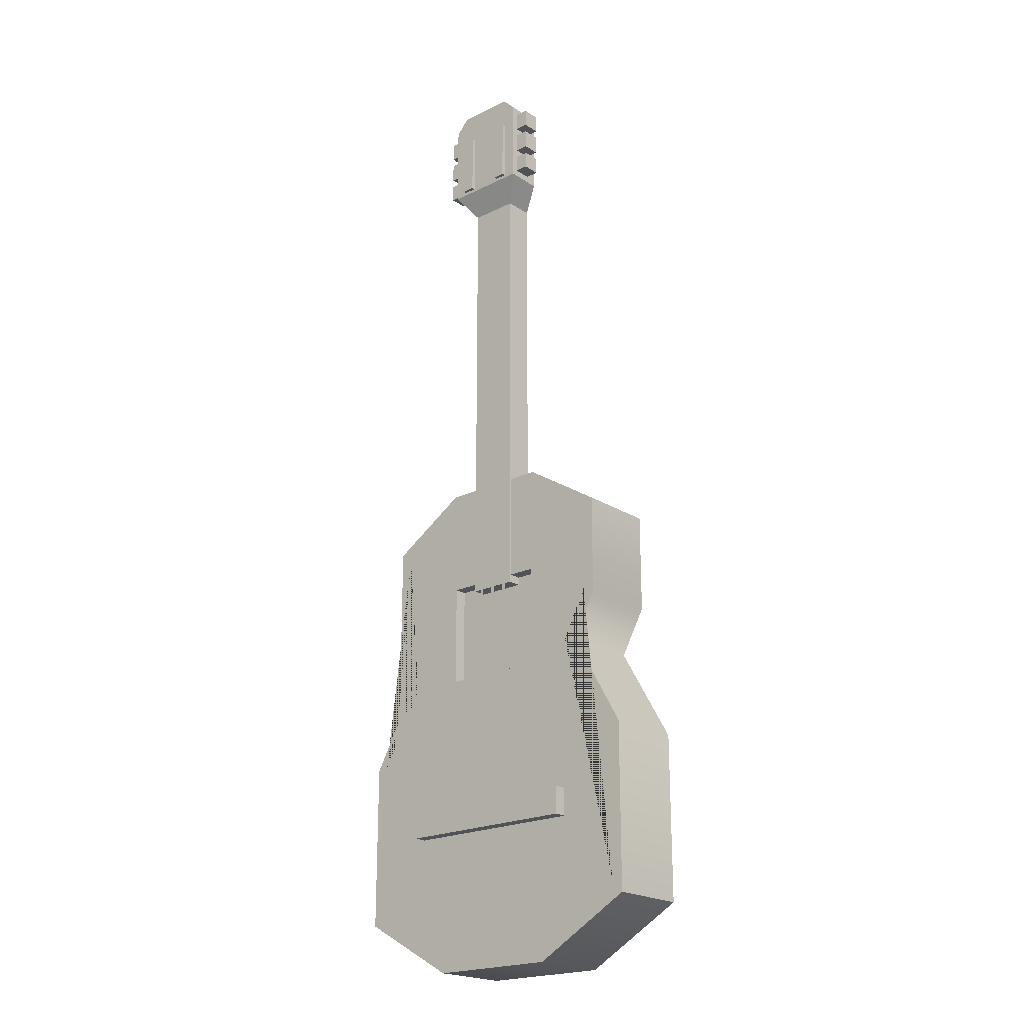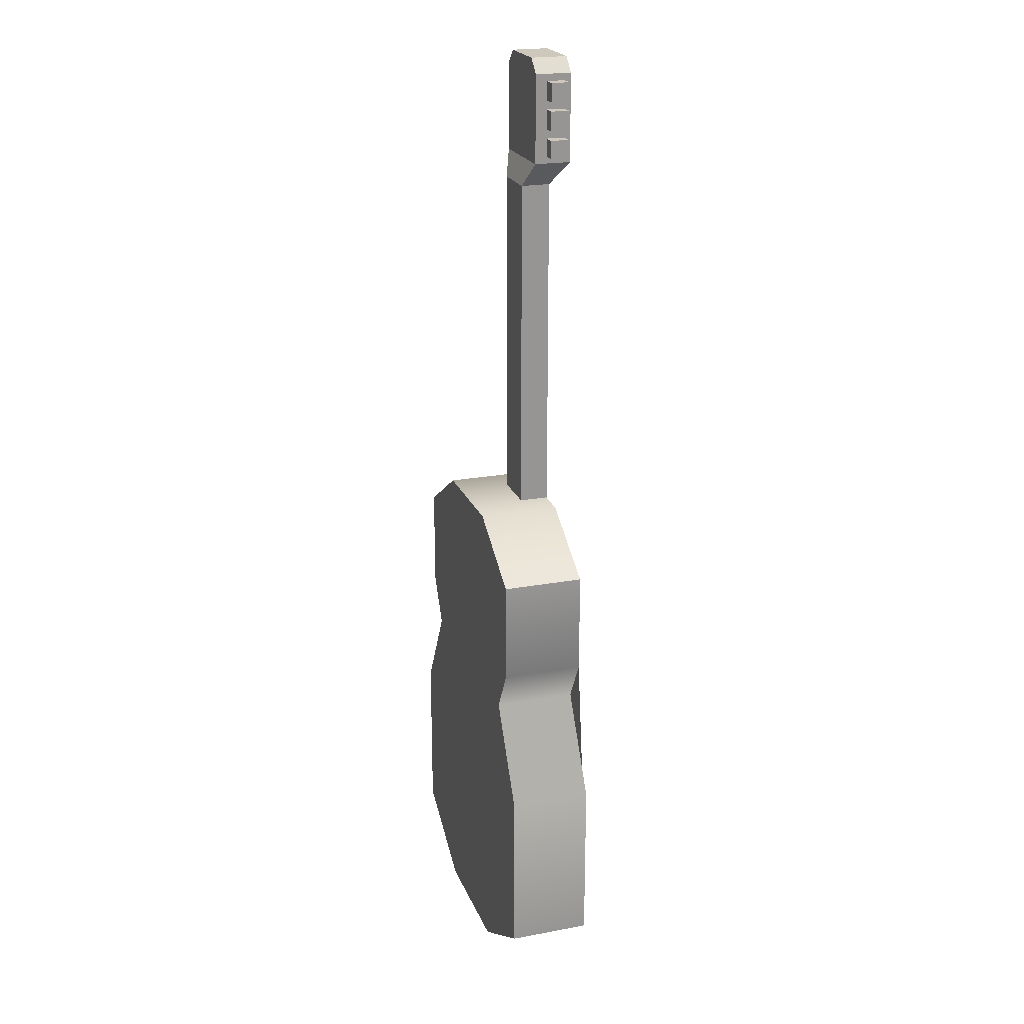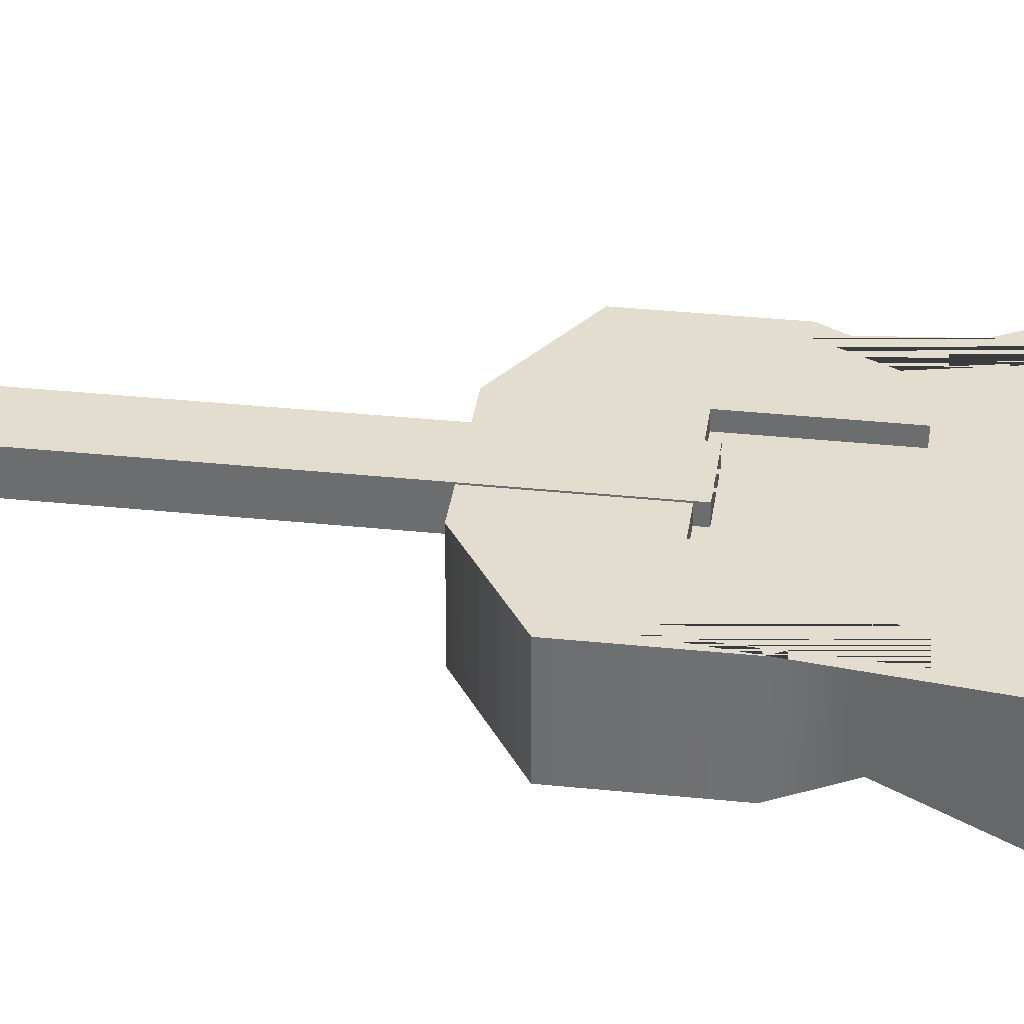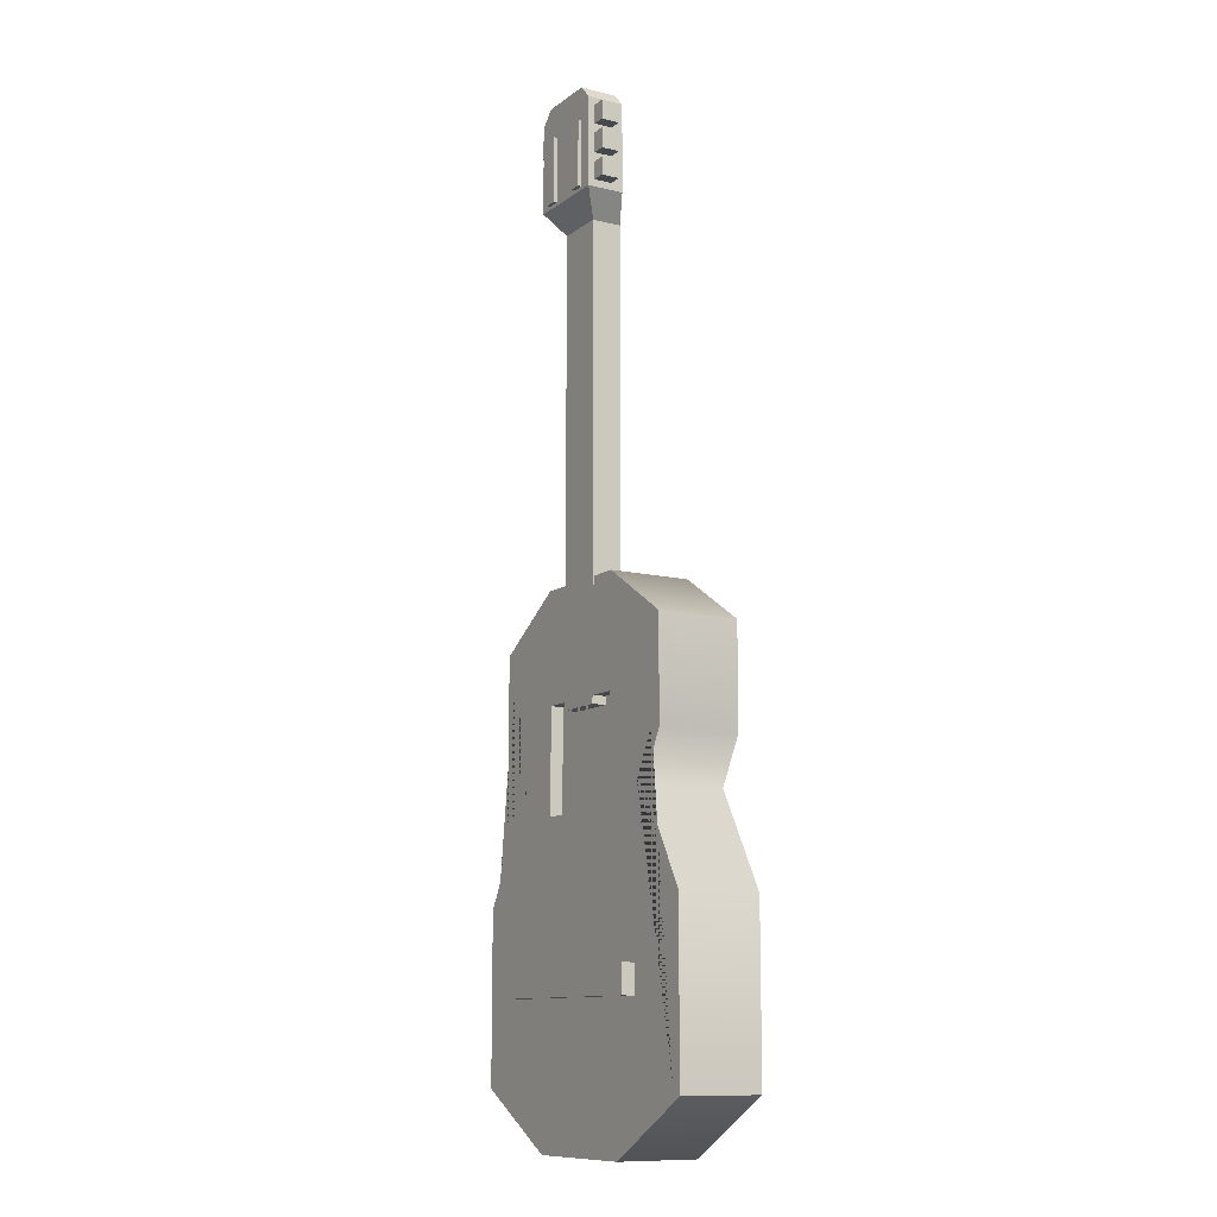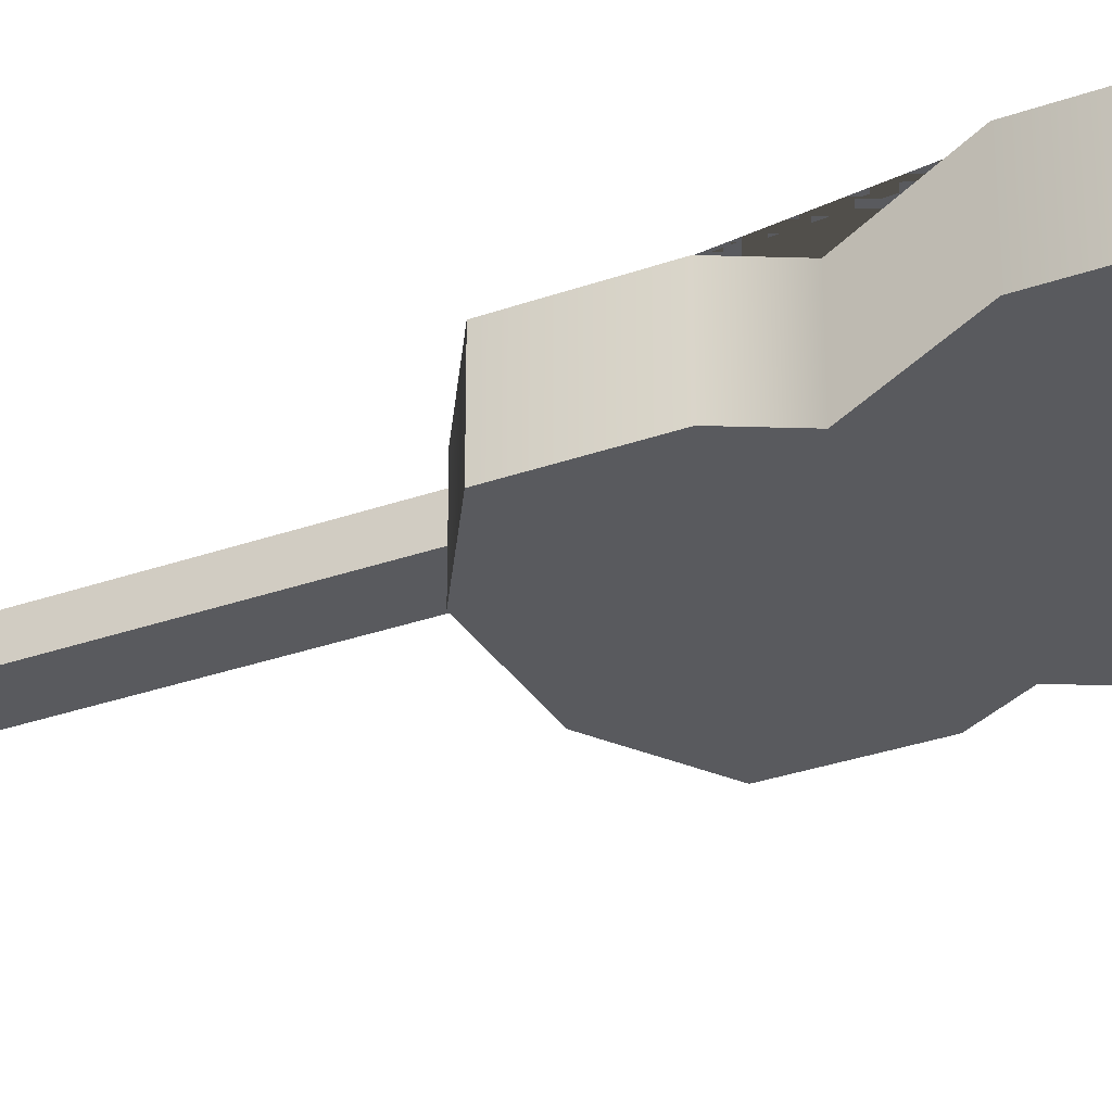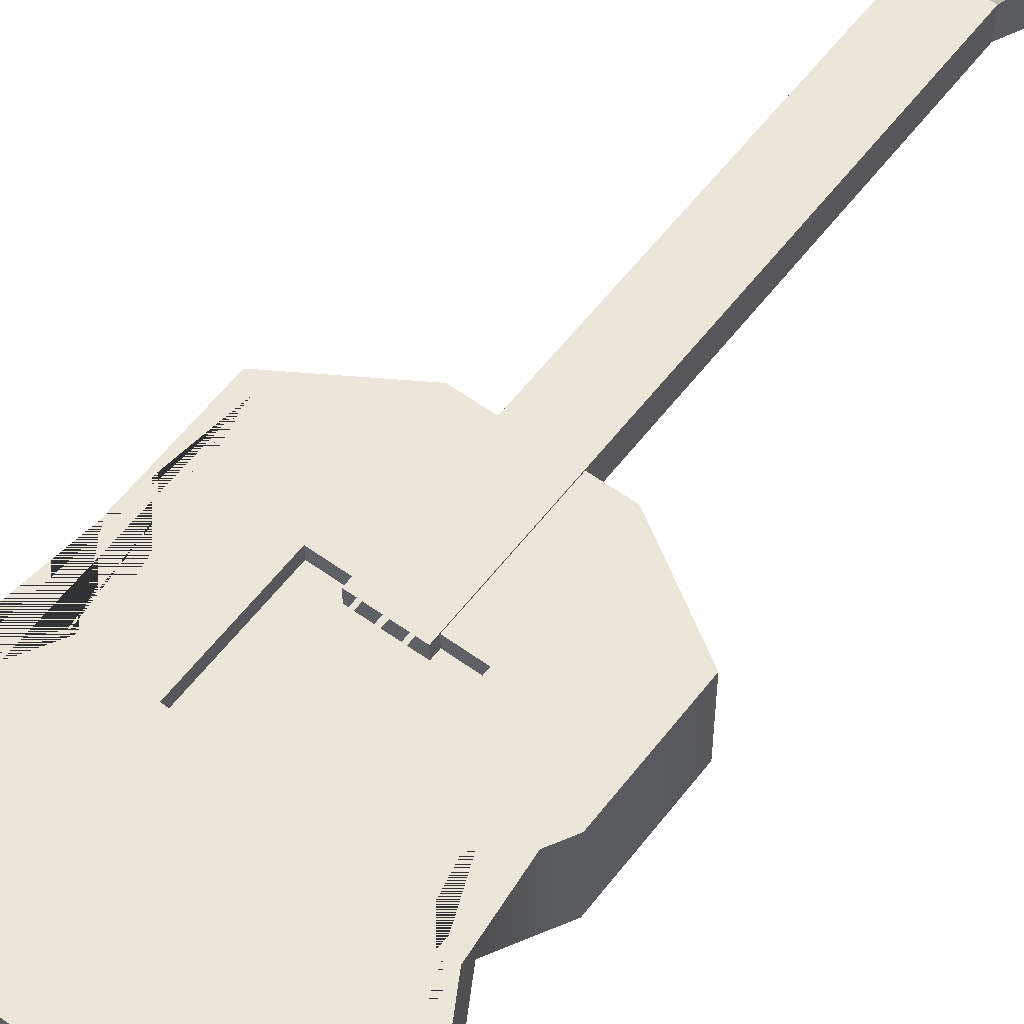
<metadata>
{"format":"obj","ext":"obj","renderer":"f3d","projection":"perspective","resolution":1024,"background":"white","views":[{"elev":-21.2,"azim":-138.8,"up":"+Z"},{"elev":21.9,"azim":72.0,"up":"+Z"},{"elev":34.9,"azim":97.9,"up":"+Y"},{"elev":-11.2,"azim":-120.7,"up":"+Z"},{"elev":-31.7,"azim":116.6,"up":"+Y"},{"elev":57.6,"azim":-143.0,"up":"+Y"}]}
</metadata>
<code>
v -0.3309 0 -0.1661
v 0.3309 0 -0.1661
v -0.3309 0.198 -0.1661
v 0.3309 0.198 -0.1661
v -0.4014 0.198 -1.159
v 0.4014 0.198 -1.159
v -0.4014 0 -1.159
v 0.4014 0 -1.159
v -0.3008 0.198 -0.1883
v 0.3008 0.198 -0.1883
v 0.374 0.198 -1.131
v -0.374 0.198 -1.131
v -0.1578 0.198 -0.2822
v 0.1578 0.198 -0.2822
v 0.2317 0.198 -0.9598
v -0.2317 0.198 -0.9598
v 0.2317 0.198 -0.8921
v -0.2317 0.198 -0.8921
v 0.1578 0.198 -0.588
v -0.1578 0.198 -0.588
v -0.1292 0.198 -0.3099
v 0.1292 0.198 -0.3099
v 0.1292 0.198 -0.5602
v -0.1292 0.198 -0.5602
v -0.1292 0.1672 -0.3099
v 0.1292 0.1672 -0.3099
v 0.1292 0.1672 -0.5602
v -0.1292 0.1672 -0.5602
v 0.2317 0.2299 -0.8921
v -0.2317 0.2299 -0.8921
v 0.2317 0.2299 -0.9598
v -0.2317 0.2299 -0.9598
v -0.3309 0.198 -0.4127
v -0.3008 0.198 -0.4003
v -0.3309 0 -0.4127
v 0.3309 0 -0.4127
v 0.3309 0.198 -0.4127
v 0.3008 0.198 -0.4003
v -0.2391 0.198 -0.5193
v -0.2695 0.198 -0.5233
v -0.2695 0 -0.5233
v 0.2695 0 -0.5233
v 0.2695 0.198 -0.5233
v 0.2391 0.198 -0.5193
v -0.374 0.198 -0.7531
v -0.4014 0.198 -0.7531
v -0.4014 0 -0.7531
v 0.4014 0 -0.7531
v 0.4014 0.198 -0.7531
v 0.374 0.198 -0.7531
v 0.003627 0.198 -0.5602
v 0.003627 0.198 -0.588
v 0.003627 0.198 -0.8921
v 0.0395 0.198 -0.5602
v 0.0395 0.198 -0.588
v 0.0395 0.198 -0.8921
v -0.03396 0.198 -0.5602
v -0.03396 0.198 -0.588
v -0.03396 0.198 -0.8921
v -0.0415 0.198 -0.5602
v -0.0415 0.198 -0.588
v -0.0415 0.198 -0.8921
v -0.005299 0.198 -0.5602
v -0.005299 0.198 -0.588
v -0.005299 0.198 -0.8921
v 0.03198 0.198 -0.5602
v 0.03198 0.198 -0.588
v 0.03198 0.198 -0.8921
v 0.003627 0.2007 -0.3294
v -0.005299 0.2007 -0.3294
v 0.0395 0.2007 -0.3294
v 0.03198 0.2007 -0.3294
v -0.03396 0.2007 -0.3294
v -0.0415 0.2007 -0.3294
v -0.1594 0.198 -1.296
v 0.1602 0.198 -1.296
v -0.1594 0 -1.296
v 0.1602 0 -1.296
v -0.1594 0.198 -1.26
v 0.1602 0.198 -1.26
v -0.1359 0.198 -0.08044
v 0.1359 0.198 -0.08044
v -0.1359 0.198 -0.04388
v 0.1359 0.198 -0.04388
v -0.1359 0 -0.04388
v 0.1359 0 -0.04388
v -0.07198 0.1496 1.098
v 0.07198 0.1496 1.098
v -0.07198 0.2387 1.098
v 0.07198 0.2387 1.098
v -0.06059 0.2007 -0.3294
v 0.0606 0.2007 -0.3294
v -0.06059 0.1295 -0.3294
v 0.0606 0.1295 -0.3294
v -0.1048 0.1496 0.8482
v -0.1048 0.2387 0.8482
v 0.1048 0.2387 0.8482
v 0.1048 0.1496 0.8482
v 0.0606 0.2007 0.7877
v -0.06059 0.2007 0.7877
v -0.06059 0.1295 0.7877
v 0.0606 0.1295 0.7877
v -0.1048 0.1496 1.063
v -0.1048 0.2387 1.063
v 0.1048 0.2387 1.063
v 0.1048 0.1496 1.063
v -0.1048 0.1783 0.8653
v -0.1048 0.2227 0.8653
v -0.1048 0.1783 1.046
v -0.1048 0.2227 1.046
v 0.1048 0.2227 1.046
v 0.1048 0.1783 1.046
v 0.1048 0.1783 0.8653
v 0.1048 0.2227 0.8653
v 0.1048 0.2227 0.9305
v 0.1048 0.1783 0.9305
v 0.1048 0.2227 0.9087
v 0.1048 0.1783 0.9087
v 0.1048 0.2227 0.9786
v 0.1048 0.1783 0.9786
v 0.1048 0.2227 0.9999
v 0.1048 0.1783 0.9999
v -0.1048 0.2227 0.9305
v -0.1048 0.1783 0.9305
v -0.1048 0.2227 0.9087
v -0.1048 0.1783 0.9087
v -0.1048 0.2227 0.9786
v -0.1048 0.1783 0.9786
v -0.1048 0.2227 0.9999
v -0.1048 0.1783 0.9999
v -0.1379 0.2227 0.9999
v -0.1379 0.1783 0.9999
v -0.1379 0.1783 1.046
v -0.1379 0.2227 1.046
v 0.1379 0.2227 0.9087
v 0.1379 0.1783 0.9087
v 0.1379 0.1783 0.8653
v 0.1379 0.2227 0.8653
v 0.1379 0.2227 0.9786
v 0.1379 0.1783 0.9786
v 0.1379 0.1783 0.9305
v 0.1379 0.2227 0.9305
v 0.1379 0.2227 1.046
v 0.1379 0.1783 1.046
v 0.1379 0.1783 0.9999
v 0.1379 0.2227 0.9999
v -0.1379 0.1783 0.8653
v -0.1379 0.2227 0.8653
v -0.1379 0.1783 0.9087
v -0.1379 0.2227 0.9087
v -0.1379 0.2227 0.9305
v -0.1379 0.1783 0.9305
v -0.1379 0.1783 0.9786
v -0.1379 0.2227 0.9786
v 0.003627 0.2387 0.8482
v 0.003627 0.2007 0.7877
v 0.003627 0.2007 -0.3294
v -0.04149 0.2007 -0.3294
v -0.04149 0.2007 0.7877
v -0.04149 0.2387 0.8482
v 0.0395 0.2007 -0.3294
v 0.0395 0.2007 0.7877
v 0.0395 0.2387 0.8482
v -0.005299 0.2387 0.8482
v -0.005299 0.2007 0.7877
v -0.005299 0.2007 -0.3294
v 0.03198 0.2007 -0.3294
v 0.03198 0.2007 0.7877
v 0.03198 0.2387 0.8482
v -0.03396 0.2007 -0.3294
v -0.03396 0.2007 0.7877
v -0.03396 0.2387 0.8482
v 0.07215 0.2387 0.8482
v -0.07314 0.2387 0.8482
v 0.07215 0.2387 0.8562
v -0.07314 0.2387 0.8562
v 0.07215 0.2387 1.016
v -0.07314 0.2387 1.016
v -0.04408 0.2387 1.016
v -0.04408 0.2387 0.8562
v 0.04012 0.2387 1.016
v 0.04012 0.2387 0.8562
v -0.07314 0.2478 1.016
v -0.07314 0.2478 0.8562
v -0.04408 0.2478 1.016
v -0.04408 0.2478 0.8562
v 0.04012 0.2478 1.016
v 0.04012 0.2478 0.8562
v 0.07215 0.2478 1.016
v 0.07215 0.2478 0.8562
v -0.1578 0.198 -0.4284
v -0.2252 0.198 -0.7906
v -0.0415 0.198 -0.7906
v -0.2252 0.198 -0.4284
v -0.03396 0.198 -0.7906
v -0.01959 0.198 -0.588
v -0.01959 0.198 -0.7906
f 83 85 86 84
f 25 26 27 28
f 77 75 76 78
f 35 36 2 86 85 1
f 2 36 37 4
f 33 35 1 3
f 81 83 84 82
f 4 37 38 10
f 75 79 80 76
f 34 39 40 33
f 9 81 82 10 14 13
f 10 38 44 50 11 15 17 19 14
f 11 80 79 12 16 15
f 194 34 9 13 191
f 30 29 31 32
f 192 193 62 18
f 13 14 22 21
f 14 19 23 22
f 60 61 20 24
f 20 191 13 21 24
f 21 22 26 25
f 22 23 27 26
f 23 54 66 51 63 57 60 24 28 27
f 24 21 25 28
f 18 62 59 65 53 68 56 17 29 30
f 17 15 31 29
f 15 16 32 31
f 16 18 30 32
f 34 33 3 9
f 40 41 35 33
f 41 42 36 35
f 37 36 42 43
f 38 37 43 44
f 40 39 45 46
f 46 47 41 40
f 47 48 42 41
f 43 42 48 49
f 44 43 49 50
f 46 45 12 5
f 7 47 46 5
f 7 77 78 8 48 47
f 49 48 8 6
f 50 49 6 11
f 66 67 52 51
f 53 52 67 68
f 19 55 54 23
f 56 55 19 17
f 63 64 196 58 57
f 59 195 197 65
f 57 58 61 60
f 62 193 61 58 195 59
f 51 52 64 63
f 65 64 52 53
f 54 55 67 66
f 68 67 55 56
f 51 63 70 69
f 54 66 72 71
f 57 60 74 73
f 78 76 6 8
f 5 75 77 7
f 12 79 75 5
f 76 80 11 6
f 9 3 83 81
f 3 1 85 83
f 84 86 2 4
f 82 84 4 10
f 87 88 90 89
f 171 172 164 165
f 91 92 94 93
f 101 102 98 95
f 97 98 102 99
f 100 101 95 96
f 131 132 133 134
f 135 136 137 138
f 95 98 106 103
f 170 171 165 166
f 91 93 101 100
f 93 94 102 101
f 99 102 94 92
f 91 158 170 166 157 167 161 92
f 104 103 87 89
f 89 90 105 104
f 88 106 105 90
f 103 106 88 87
f 96 95 107 108
f 95 103 109 130 128 124 126 107
f 103 104 110 109
f 104 96 108 125 123 127 129 110
f 105 106 112 111
f 106 98 113 118 116 120 122 112
f 98 97 114 113
f 97 105 111 121 119 115 117 114
f 139 140 141 142
f 115 116 118 117
f 121 122 120 119
f 143 144 145 146
f 125 126 124 123
f 148 147 149 150
f 151 152 153 154
f 127 128 130 129
f 129 130 132 131
f 130 109 133 132
f 109 110 134 133
f 110 129 131 134
f 117 118 136 135
f 118 113 137 136
f 113 114 138 137
f 114 117 135 138
f 119 120 140 139
f 120 116 141 140
f 116 115 142 141
f 115 119 139 142
f 111 112 144 143
f 112 122 145 144
f 122 121 146 145
f 121 111 143 146
f 108 107 147 148
f 107 126 149 147
f 126 125 150 149
f 125 108 148 150
f 123 124 152 151
f 124 128 153 152
f 128 127 154 153
f 127 123 151 154
f 105 97 173 175 177
f 162 163 173 97 99
f 161 162 99 92
f 100 159 158 91
f 96 174 160 159 100
f 167 168 162 161
f 168 169 163 162
f 165 164 155 156
f 166 165 156 157
f 157 156 168 167
f 156 155 169 168
f 158 159 171 170
f 159 160 172 171
f 174 176 180 182 175 173 163 169 155 164 172 160
f 105 177 181 179 178 104
f 104 178 176 174 96
f 184 183 185 186
f 180 179 181 182
f 188 187 189 190
f 176 178 183 184
f 178 179 185 183
f 179 180 186 185
f 180 176 184 186
f 182 181 187 188
f 181 177 189 187
f 177 175 190 189
f 175 182 188 190
f 192 194 191 20
f 20 61 193 192
f 196 197 195 58
f 65 197 196 64
f 12 45 39 34 194 192 18 16

</code>
